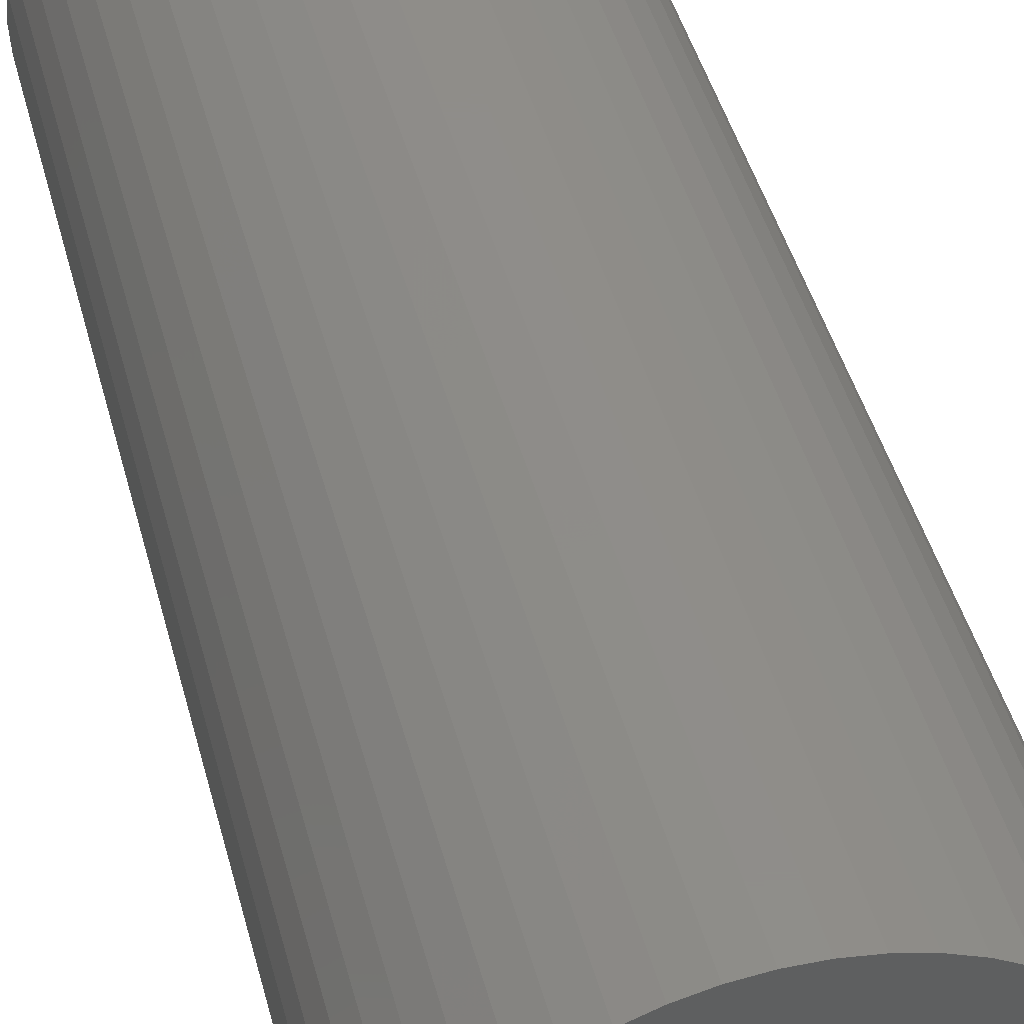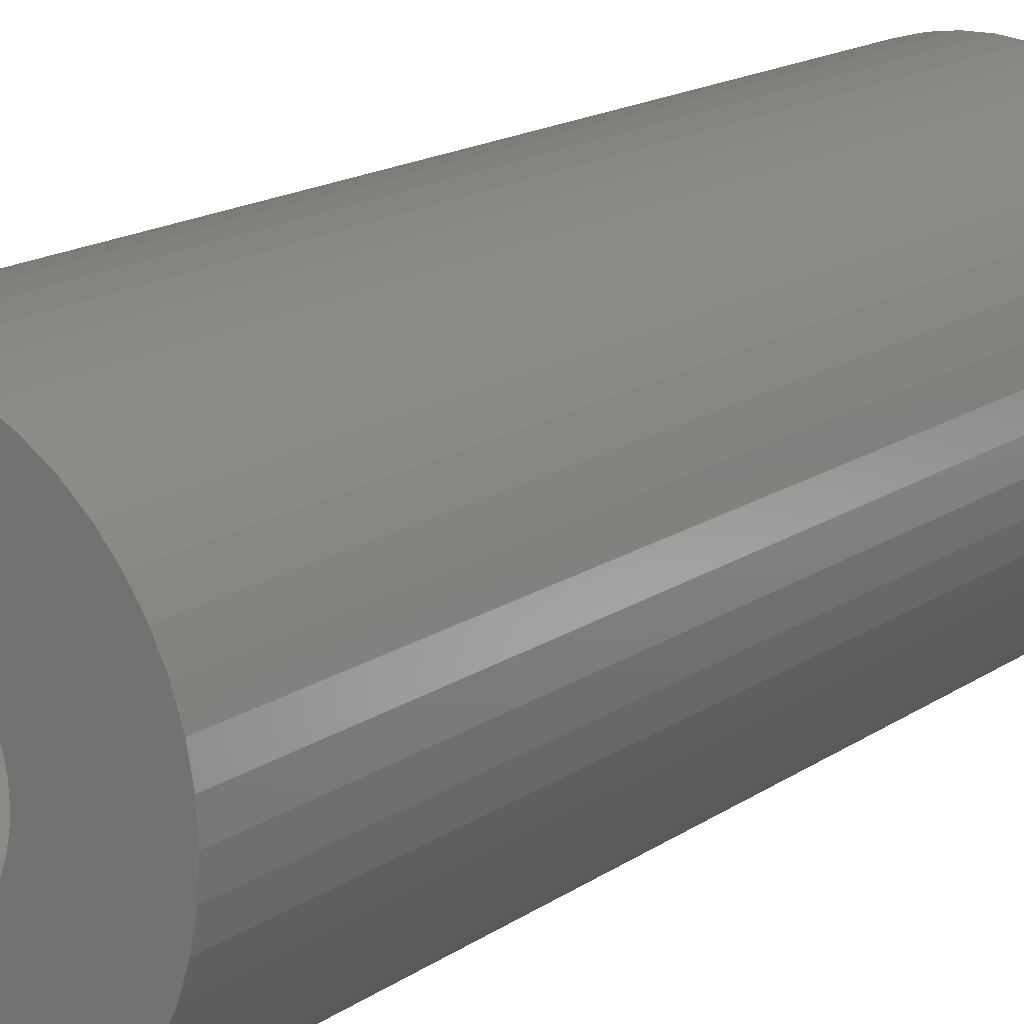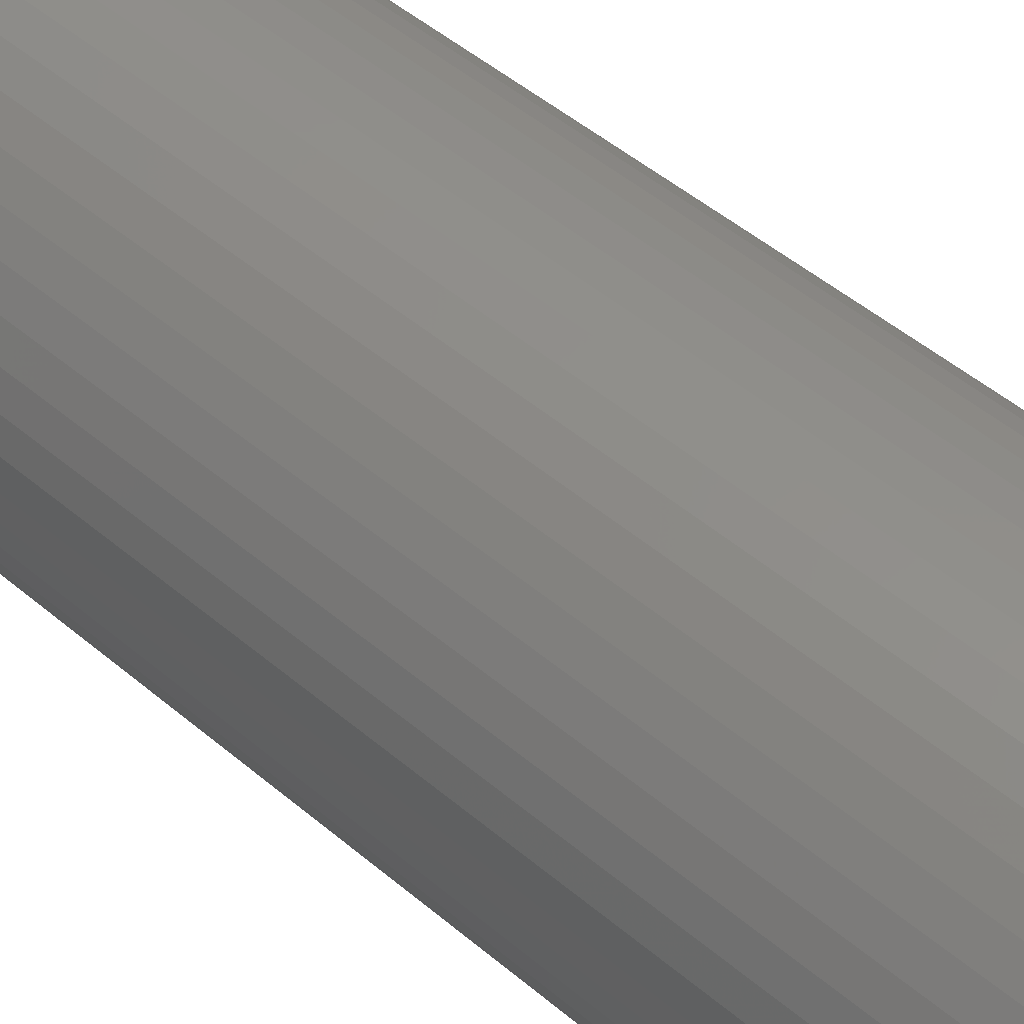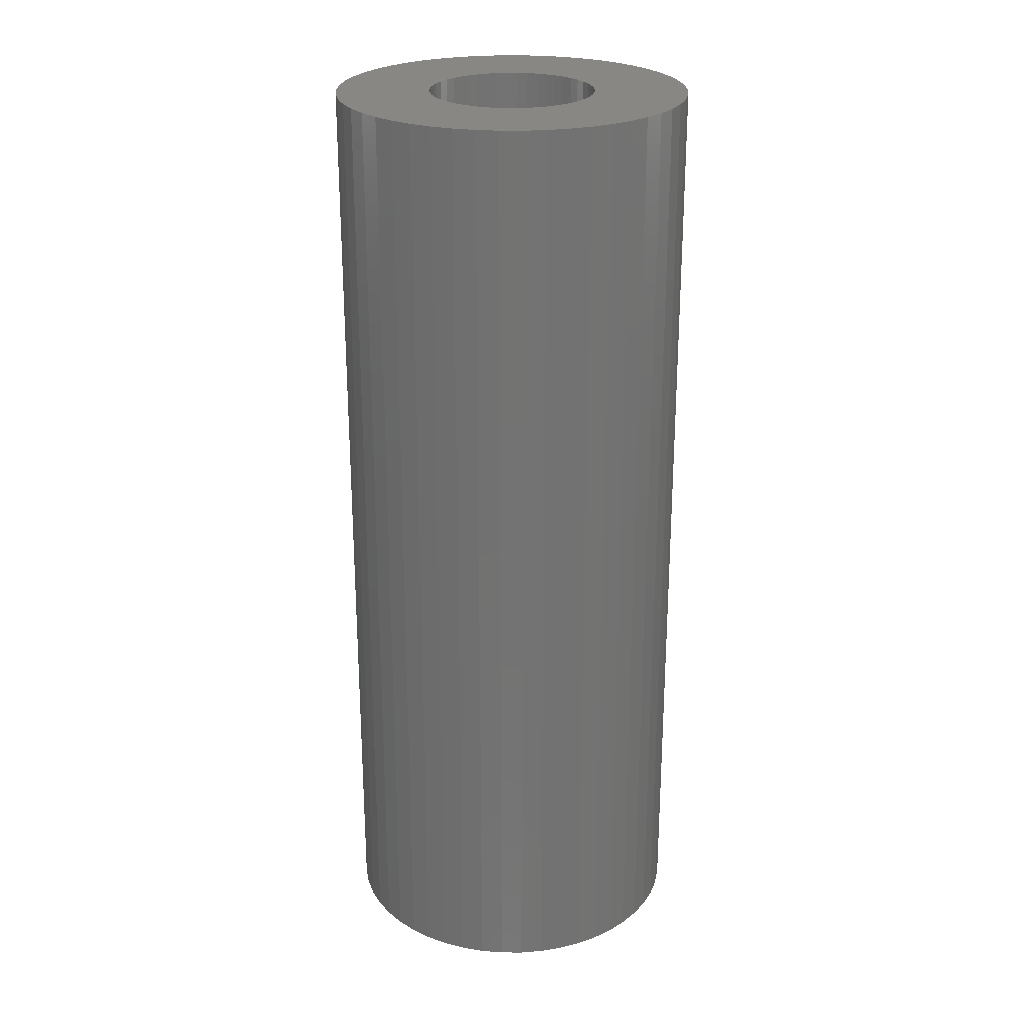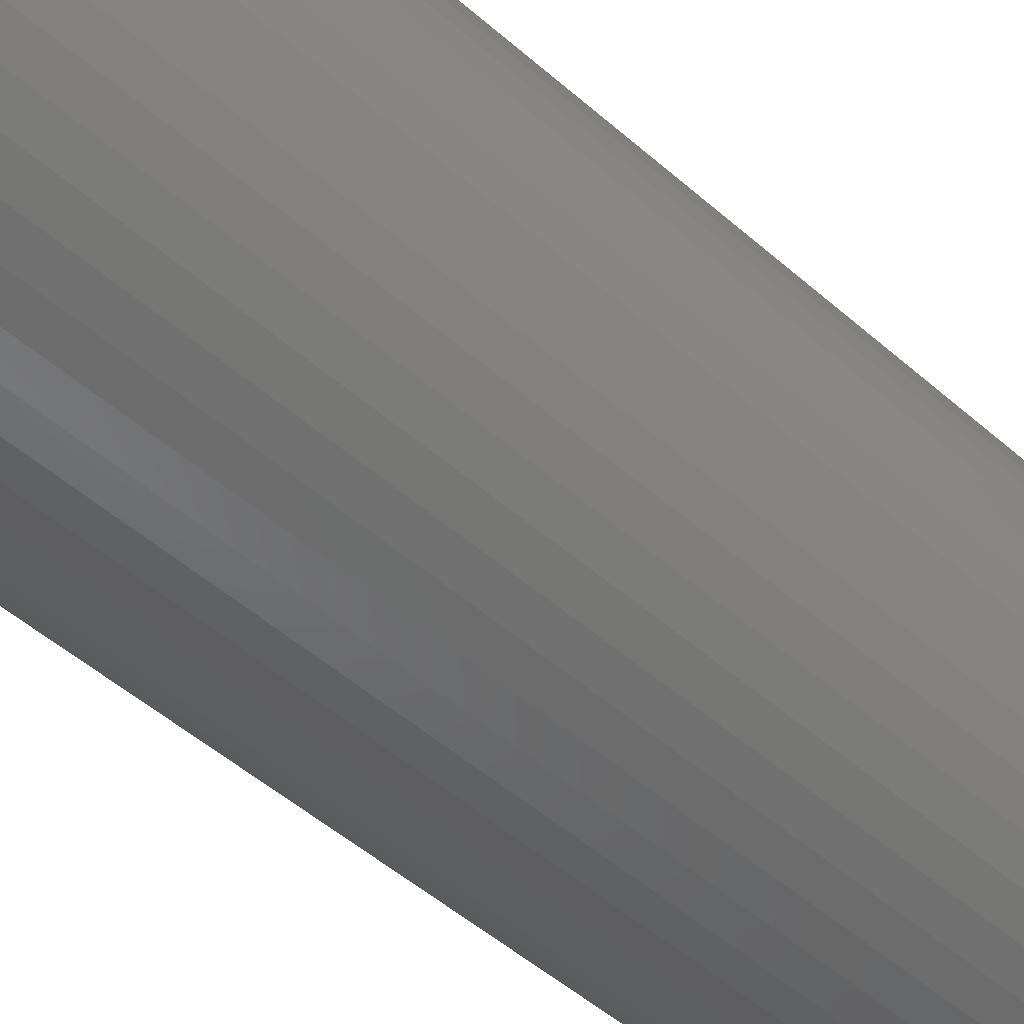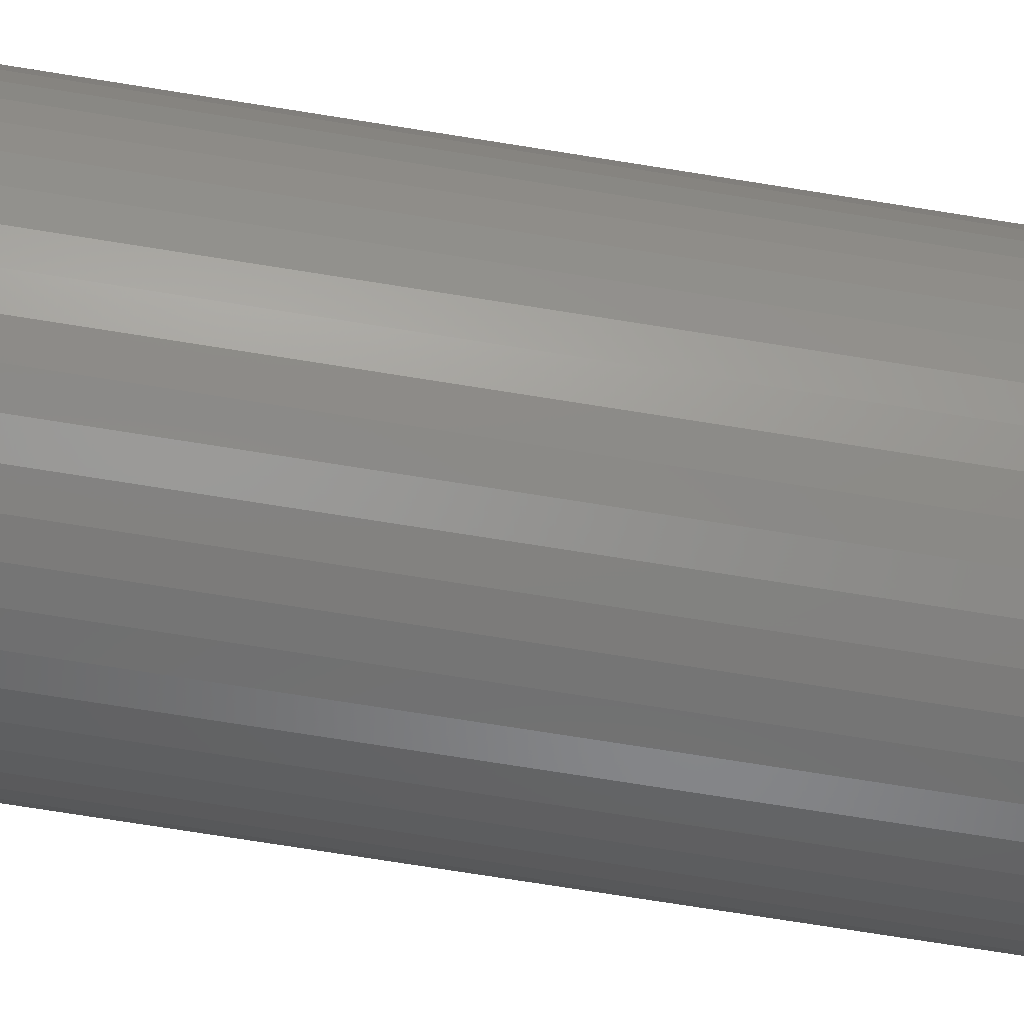
<metadata>
{"format":"stl","ext":"stl","renderer":"f3d","projection":"perspective","resolution":1024,"background":"white","views":[{"elev":41.8,"azim":-13.8,"up":"+Y"},{"elev":15.2,"azim":-145.7,"up":"+Y"},{"elev":48.7,"azim":-46.6,"up":"+Y"},{"elev":24.9,"azim":158.6,"up":"+Z"},{"elev":-48.4,"azim":45.3,"up":"+Y"},{"elev":-74.8,"azim":-99.0,"up":"+Y"}]}
</metadata>
<code>
# stl→obj: 200 verts, 400 faces
v 8.5 0 22.5
v 8.433 1.065 -22.5
v 8.433 1.065 22.5
v 8.5 0 -22.5
v -8.5 0 -22.5
v -8.433 1.065 22.5
v -8.433 1.065 -22.5
v -8.5 0 22.5
v 0.5337 8.483 -22.5
v -0.5337 8.483 22.5
v 0.5337 8.483 22.5
v -0.5337 8.483 -22.5
v -0.5337 -8.483 -22.5
v 0.5337 -8.483 22.5
v -0.5337 -8.483 22.5
v 0.5337 -8.483 -22.5
v 6.196 5.819 -22.5
v 5.418 6.549 22.5
v 6.196 5.819 22.5
v 5.418 6.549 -22.5
v -5.418 6.549 -22.5
v -6.196 5.819 22.5
v -5.418 6.549 22.5
v -6.196 5.819 -22.5
v -2.627 8.084 -22.5
v -3.619 7.691 22.5
v -2.627 8.084 22.5
v -3.619 7.691 -22.5
v 7.903 3.129 22.5
v 7.449 4.095 -22.5
v 7.449 4.095 22.5
v 7.903 3.129 -22.5
v 3.619 7.691 -22.5
v 2.627 8.084 22.5
v 3.619 7.691 22.5
v 2.627 8.084 -22.5
v 1.593 8.349 22.5
v 1.593 8.349 -22.5
v 4.555 7.177 -22.5
v 4.555 7.177 22.5
v -7.903 3.129 -22.5
v -7.449 4.095 22.5
v -7.449 4.095 -22.5
v -7.903 3.129 22.5
v 4 0 22.5
v 3.968 0.5013 22.5
v 8.233 2.114 22.5
v 8.433 -1.065 22.5
v 3.874 0.9948 22.5
v 3.968 -0.5013 22.5
v 3.719 1.472 22.5
v 8.233 -2.114 22.5
v 3.505 1.927 22.5
v 6.877 4.996 22.5
v 3.874 -0.9948 22.5
v 3.236 2.351 22.5
v 7.903 -3.129 22.5
v 2.916 2.738 22.5
v 3.719 -1.472 22.5
v 2.55 3.082 22.5
v 7.449 -4.095 22.5
v 3.505 -1.927 22.5
v 2.143 3.377 22.5
v 1.703 3.619 22.5
v 1.236 3.804 22.5
v 0.7495 3.929 22.5
v 0.2512 3.992 22.5
v -0.2512 3.992 22.5
v -0.7495 3.929 22.5
v -1.593 8.349 22.5
v -1.236 3.804 22.5
v -1.703 3.619 22.5
v -2.143 3.377 22.5
v -4.555 7.177 22.5
v -2.55 3.082 22.5
v -2.916 2.738 22.5
v -3.236 2.351 22.5
v -6.877 4.996 22.5
v -3.505 1.927 22.5
v 6.877 -4.996 22.5
v 3.236 -2.351 22.5
v 6.196 -5.819 22.5
v 2.916 -2.738 22.5
v 5.418 -6.549 22.5
v 2.55 -3.082 22.5
v 4.555 -7.177 22.5
v 2.143 -3.377 22.5
v 3.619 -7.691 22.5
v 1.703 -3.619 22.5
v 2.627 -8.084 22.5
v 1.236 -3.804 22.5
v 1.593 -8.349 22.5
v 0.7495 -3.929 22.5
v 0.2512 -3.992 22.5
v -0.2512 -3.992 22.5
v -0.7495 -3.929 22.5
v -1.593 -8.349 22.5
v -1.236 -3.804 22.5
v -2.627 -8.084 22.5
v -1.703 -3.619 22.5
v -3.619 -7.691 22.5
v -2.143 -3.377 22.5
v -4.555 -7.177 22.5
v -2.55 -3.082 22.5
v -5.418 -6.549 22.5
v -2.916 -2.738 22.5
v -6.196 -5.819 22.5
v -3.236 -2.351 22.5
v -6.877 -4.996 22.5
v -3.505 -1.927 22.5
v -7.449 -4.095 22.5
v -3.719 -1.472 22.5
v -7.903 -3.129 22.5
v -3.874 -0.9948 22.5
v -8.233 -2.114 22.5
v -3.968 -0.5013 22.5
v -8.433 -1.065 22.5
v -4 0 22.5
v -3.719 1.472 22.5
v -3.874 0.9948 22.5
v -8.233 2.114 22.5
v -3.968 0.5013 22.5
v -1.593 8.349 -22.5
v 4 0 -22.5
v 8.433 -1.065 -22.5
v 3.968 -0.5013 -22.5
v 8.233 -2.114 -22.5
v 3.874 -0.9948 -22.5
v 7.903 -3.129 -22.5
v 3.968 0.5013 -22.5
v 3.719 -1.472 -22.5
v 7.449 -4.095 -22.5
v 8.233 2.114 -22.5
v 3.505 -1.927 -22.5
v 6.877 -4.996 -22.5
v 3.874 0.9948 -22.5
v 3.236 -2.351 -22.5
v 6.196 -5.819 -22.5
v 2.916 -2.738 -22.5
v 5.418 -6.549 -22.5
v 3.719 1.472 -22.5
v 2.55 -3.082 -22.5
v 4.555 -7.177 -22.5
v 3.505 1.927 -22.5
v 2.143 -3.377 -22.5
v 3.619 -7.691 -22.5
v 1.703 -3.619 -22.5
v 2.627 -8.084 -22.5
v 1.236 -3.804 -22.5
v 1.593 -8.349 -22.5
v 0.7495 -3.929 -22.5
v 0.2512 -3.992 -22.5
v -0.2512 -3.992 -22.5
v -0.7495 -3.929 -22.5
v -1.593 -8.349 -22.5
v -1.236 -3.804 -22.5
v -2.627 -8.084 -22.5
v -1.703 -3.619 -22.5
v -3.619 -7.691 -22.5
v -2.143 -3.377 -22.5
v -4.555 -7.177 -22.5
v -2.55 -3.082 -22.5
v -5.418 -6.549 -22.5
v -2.916 -2.738 -22.5
v -6.196 -5.819 -22.5
v -3.236 -2.351 -22.5
v -6.877 -4.996 -22.5
v -3.505 -1.927 -22.5
v -7.449 -4.095 -22.5
v 6.877 4.996 -22.5
v 3.236 2.351 -22.5
v 2.916 2.738 -22.5
v 2.55 3.082 -22.5
v 2.143 3.377 -22.5
v 1.703 3.619 -22.5
v 1.236 3.804 -22.5
v 0.7495 3.929 -22.5
v 0.2512 3.992 -22.5
v -0.2512 3.992 -22.5
v -0.7495 3.929 -22.5
v -1.236 3.804 -22.5
v -1.703 3.619 -22.5
v -2.143 3.377 -22.5
v -4.555 7.177 -22.5
v -2.55 3.082 -22.5
v -2.916 2.738 -22.5
v -3.236 2.351 -22.5
v -6.877 4.996 -22.5
v -3.505 1.927 -22.5
v -3.719 1.472 -22.5
v -3.874 0.9948 -22.5
v -8.233 2.114 -22.5
v -3.968 0.5013 -22.5
v -4 0 -22.5
v -3.719 -1.472 -22.5
v -7.903 -3.129 -22.5
v -3.874 -0.9948 -22.5
v -8.233 -2.114 -22.5
v -3.968 -0.5013 -22.5
v -8.433 -1.065 -22.5
f 1 2 3
f 2 1 4
f 5 6 7
f 6 5 8
f 9 10 11
f 10 9 12
f 13 14 15
f 14 13 16
f 17 18 19
f 18 17 20
f 21 22 23
f 22 21 24
f 25 26 27
f 26 25 28
f 29 30 31
f 30 29 32
f 33 34 35
f 34 33 36
f 36 37 34
f 37 36 38
f 39 35 40
f 35 39 33
f 41 42 43
f 42 41 44
f 45 1 3
f 46 3 47
f 1 45 48
f 49 47 29
f 50 48 45
f 51 29 31
f 48 50 52
f 53 31 54
f 55 52 50
f 56 54 19
f 52 55 57
f 58 19 18
f 59 57 55
f 60 18 40
f 57 59 61
f 62 61 59
f 3 46 45
f 47 49 46
f 29 51 49
f 63 40 35
f 31 53 51
f 54 56 53
f 19 58 56
f 64 35 34
f 18 60 58
f 40 63 60
f 35 64 63
f 65 34 37
f 34 65 64
f 37 66 65
f 11 66 37
f 11 67 66
f 11 68 67
f 10 68 11
f 10 69 68
f 70 69 10
f 69 70 71
f 27 71 70
f 71 27 72
f 26 72 27
f 72 26 73
f 74 73 26
f 73 74 75
f 23 75 74
f 75 23 76
f 22 76 23
f 76 22 77
f 78 77 22
f 77 78 79
f 42 79 78
f 61 62 80
f 81 80 62
f 80 81 82
f 83 82 81
f 82 83 84
f 85 84 83
f 84 85 86
f 87 86 85
f 86 87 88
f 89 88 87
f 88 89 90
f 91 90 89
f 90 91 92
f 93 92 91
f 93 14 92
f 94 14 93
f 95 14 94
f 95 15 14
f 96 15 95
f 97 96 98
f 96 97 15
f 99 98 100
f 101 100 102
f 103 102 104
f 98 99 97
f 105 104 106
f 107 106 108
f 109 108 110
f 100 101 99
f 111 110 112
f 113 112 114
f 115 114 116
f 117 116 118
f 79 42 119
f 102 103 101
f 44 119 42
f 104 105 103
f 119 44 120
f 106 107 105
f 121 120 44
f 108 109 107
f 120 121 122
f 110 111 109
f 6 122 121
f 112 113 111
f 122 6 118
f 114 115 113
f 8 118 6
f 116 117 115
f 118 8 117
f 12 70 10
f 70 12 123
f 124 4 125
f 126 125 127
f 4 124 2
f 128 127 129
f 130 2 124
f 131 129 132
f 2 130 133
f 134 132 135
f 136 133 130
f 137 135 138
f 133 136 32
f 139 138 140
f 141 32 136
f 142 140 143
f 32 141 30
f 144 30 141
f 125 126 124
f 127 128 126
f 129 131 128
f 145 143 146
f 132 134 131
f 135 137 134
f 138 139 137
f 147 146 148
f 140 142 139
f 143 145 142
f 146 147 145
f 149 148 150
f 148 149 147
f 150 151 149
f 16 151 150
f 16 152 151
f 16 153 152
f 13 153 16
f 13 154 153
f 155 154 13
f 154 155 156
f 157 156 155
f 156 157 158
f 159 158 157
f 158 159 160
f 161 160 159
f 160 161 162
f 163 162 161
f 162 163 164
f 165 164 163
f 164 165 166
f 167 166 165
f 166 167 168
f 169 168 167
f 30 144 170
f 171 170 144
f 170 171 17
f 172 17 171
f 17 172 20
f 173 20 172
f 20 173 39
f 174 39 173
f 39 174 33
f 175 33 174
f 33 175 36
f 176 36 175
f 36 176 38
f 177 38 176
f 177 9 38
f 178 9 177
f 179 9 178
f 179 12 9
f 180 12 179
f 123 180 181
f 180 123 12
f 25 181 182
f 28 182 183
f 184 183 185
f 181 25 123
f 21 185 186
f 24 186 187
f 188 187 189
f 182 28 25
f 43 189 190
f 41 190 191
f 192 191 193
f 7 193 194
f 168 169 195
f 183 184 28
f 196 195 169
f 185 21 184
f 195 196 197
f 186 24 21
f 198 197 196
f 187 188 24
f 197 198 199
f 189 43 188
f 200 199 198
f 190 41 43
f 199 200 194
f 191 192 41
f 5 194 200
f 193 7 192
f 194 5 7
f 16 92 14
f 92 16 150
f 47 32 29
f 32 47 133
f 3 133 47
f 133 3 2
f 54 17 19
f 17 54 170
f 31 170 54
f 170 31 30
f 38 11 37
f 11 38 9
f 20 40 18
f 40 20 39
f 43 78 188
f 78 43 42
f 188 22 24
f 22 188 78
f 192 44 41
f 44 192 121
f 7 121 192
f 121 7 6
f 28 74 26
f 74 28 184
f 184 23 74
f 23 184 21
f 123 27 70
f 27 123 25
f 48 4 1
f 4 48 125
f 61 129 57
f 129 61 132
f 165 105 107
f 105 165 163
f 169 113 196
f 113 169 111
f 167 111 169
f 111 167 109
f 146 86 88
f 86 146 143
f 57 127 52
f 127 57 129
f 165 109 167
f 109 165 107
f 198 117 200
f 117 198 115
f 200 8 5
f 8 200 117
f 196 115 198
f 115 196 113
f 140 82 84
f 82 140 138
f 148 88 90
f 88 148 146
f 150 90 92
f 90 150 148
f 52 125 48
f 125 52 127
f 80 132 61
f 132 80 135
f 82 135 80
f 135 82 138
f 155 15 97
f 15 155 13
f 163 103 105
f 103 163 161
f 143 84 86
f 84 143 140
f 157 97 99
f 97 157 155
f 159 99 101
f 99 159 157
f 161 101 103
f 101 161 159
f 141 53 144
f 53 141 51
f 120 190 119
f 190 120 191
f 144 56 171
f 56 144 53
f 177 65 66
f 65 177 176
f 176 64 65
f 64 176 175
f 182 71 72
f 71 182 181
f 119 189 79
f 189 119 190
f 126 45 124
f 45 126 50
f 147 91 89
f 91 147 149
f 178 66 67
f 66 178 177
f 174 60 63
f 60 174 173
f 77 186 76
f 186 77 187
f 183 72 73
f 72 183 182
f 185 73 75
f 73 185 183
f 124 46 130
f 46 124 45
f 131 55 128
f 55 131 59
f 153 96 95
f 96 153 154
f 149 93 91
f 93 149 151
f 130 49 136
f 49 130 46
f 136 51 141
f 51 136 49
f 173 58 60
f 58 173 172
f 171 58 172
f 58 171 56
f 179 67 68
f 67 179 178
f 175 63 64
f 63 175 174
f 118 193 122
f 193 118 194
f 122 191 120
f 191 122 193
f 79 187 77
f 187 79 189
f 180 68 69
f 68 180 179
f 181 69 71
f 69 181 180
f 186 75 76
f 75 186 185
f 128 50 126
f 50 128 55
f 154 98 96
f 98 154 156
f 151 94 93
f 94 151 152
f 145 89 87
f 89 145 147
f 139 81 137
f 81 139 83
f 137 62 134
f 62 137 81
f 116 194 118
f 194 116 199
f 112 197 114
f 197 112 195
f 106 166 108
f 166 106 164
f 139 85 83
f 85 139 142
f 142 87 85
f 87 142 145
f 134 59 131
f 59 134 62
f 162 106 104
f 106 162 164
f 152 95 94
f 95 152 153
f 158 102 100
f 102 158 160
f 114 199 116
f 199 114 197
f 108 168 110
f 168 108 166
f 110 195 112
f 195 110 168
f 160 104 102
f 104 160 162
f 156 100 98
f 100 156 158

</code>
